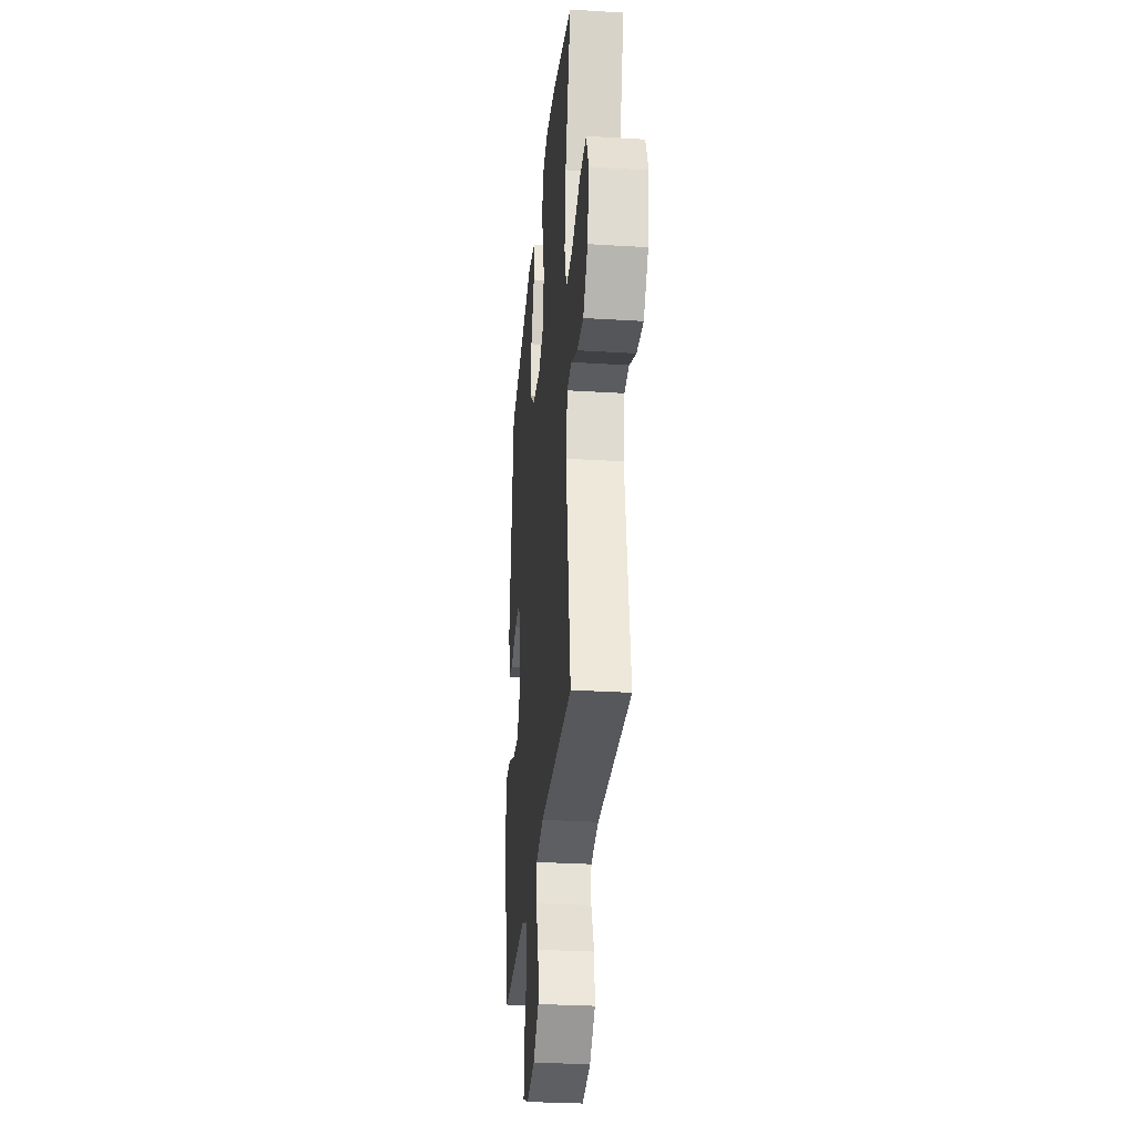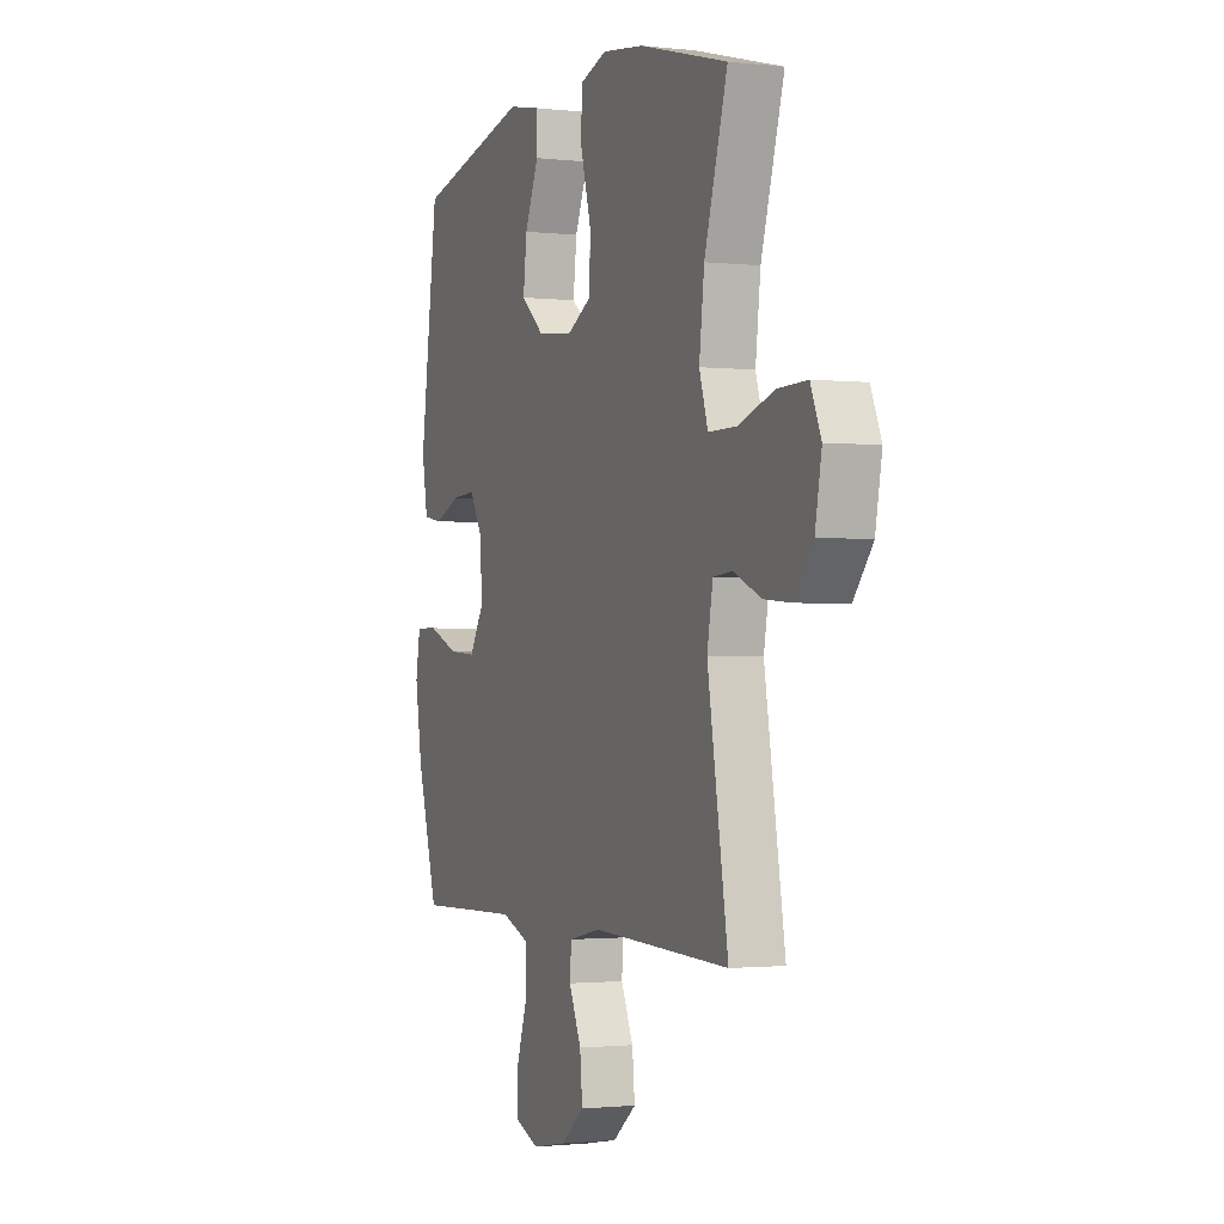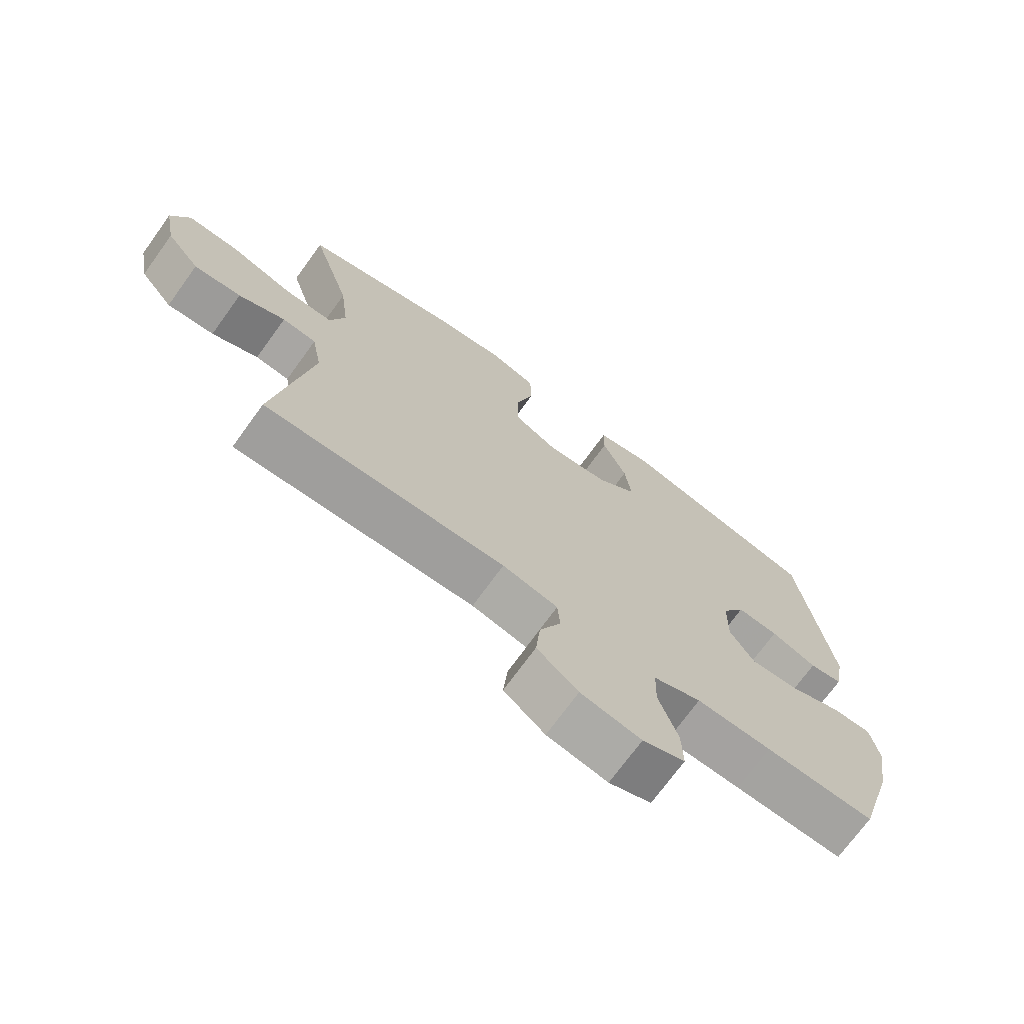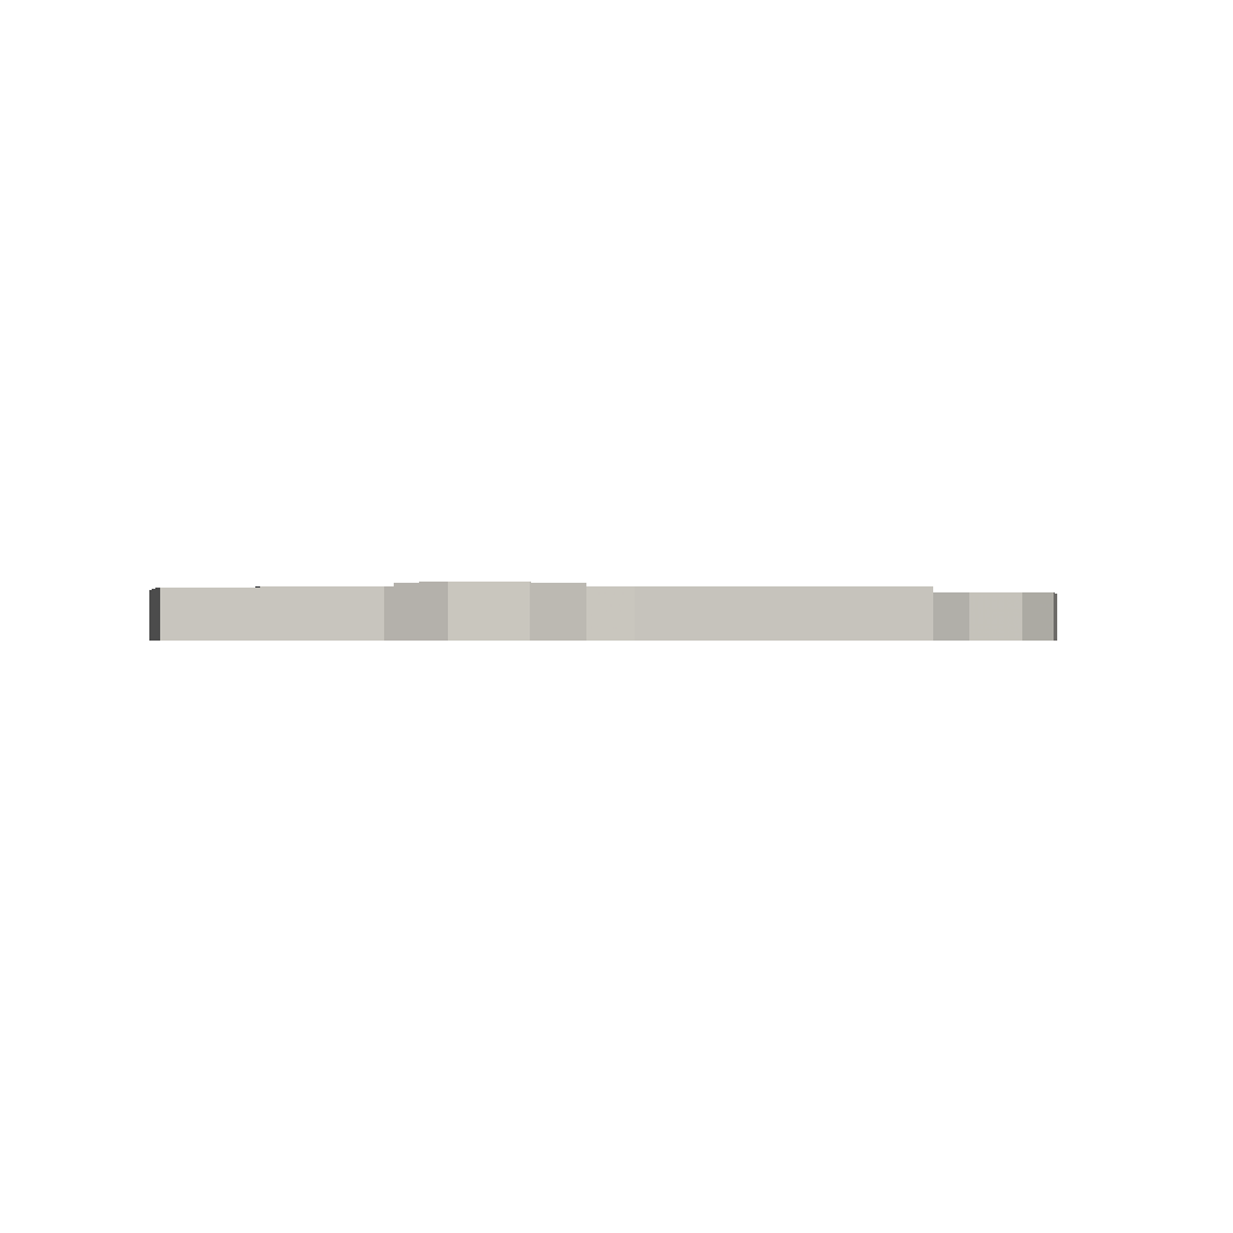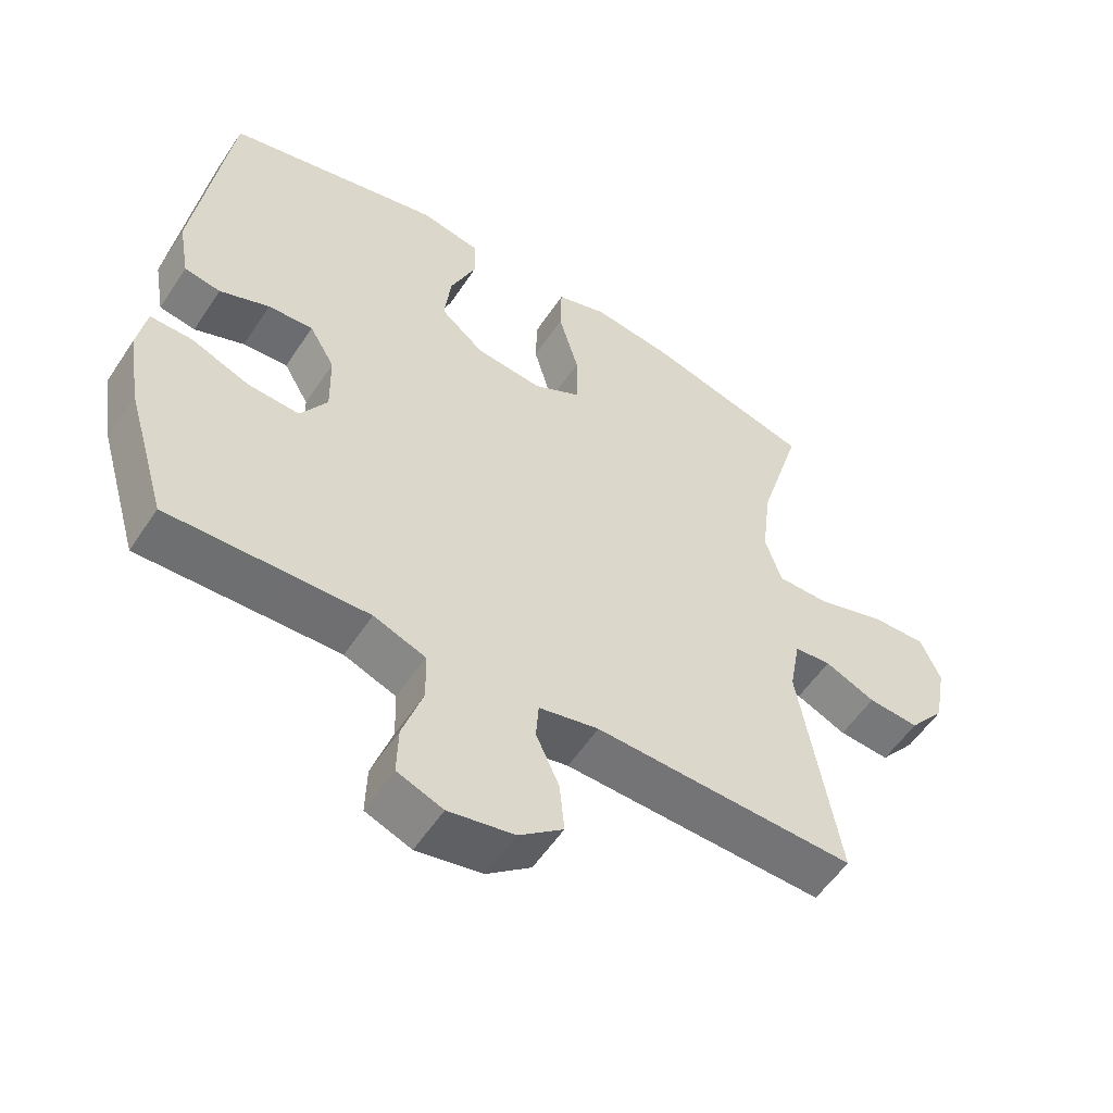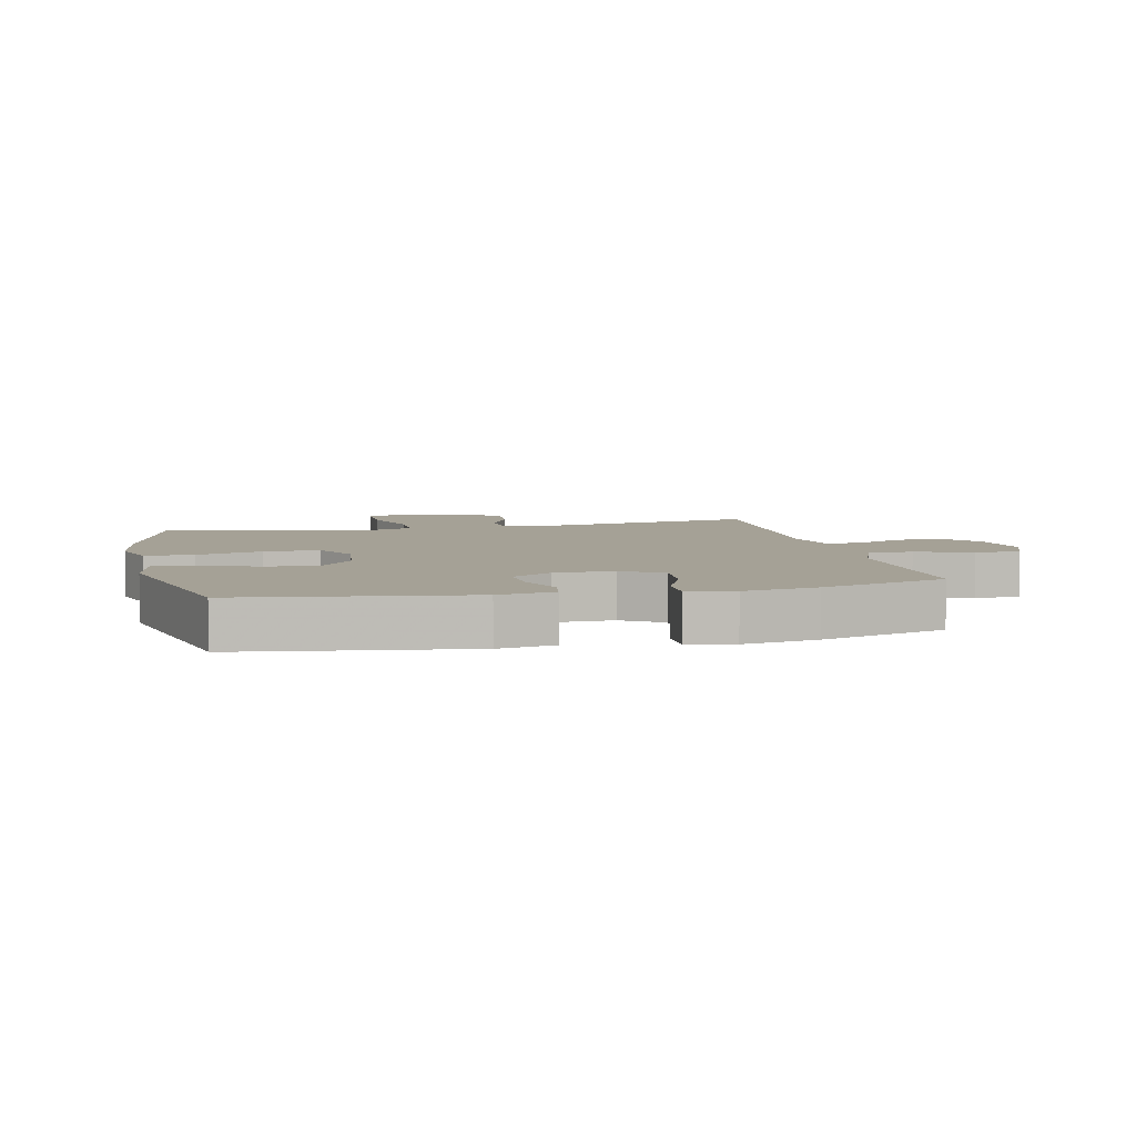
<metadata>
{"format":"obj","ext":"obj","renderer":"f3d","projection":"perspective","resolution":1024,"background":"white","views":[{"elev":-29.7,"azim":-95.2,"up":"+Z"},{"elev":-1.4,"azim":-112.3,"up":"+Z"},{"elev":-72.0,"azim":-35.9,"up":"+Z"},{"elev":-0.5,"azim":-177.7,"up":"+Y"},{"elev":-55.4,"azim":147.0,"up":"+Z"},{"elev":6.0,"azim":77.4,"up":"+Y"}]}
</metadata>
<code>
v 0.5 0.07 -0.5
v 0.327 0.07 -0.495
v 0.208 0.07 -0.492
v 0.132 0.07 -0.521
v 0.13 0.07 -0.593
v 0.16 0.07 -0.683
v 0.162 0.07 -0.755
v 0.095 0.07 -0.781
v -0.001 0.07 -0.763
v -0.066 0.07 -0.711
v -0.059 0.07 -0.637
v -0.025 0.07 -0.561
v -0.029 0.07 -0.506
v -0.117 0.07 -0.487
v -0.5 0.07 -0.5
v -0.443 0.07 -0.157
v -0.459 0.07 -0.069
v -0.513 0.07 -0.064
v -0.587 0.07 -0.097
v -0.662 0.07 -0.103
v -0.715 0.07 -0.037
v -0.733 0.07 0.06
v -0.704 0.07 0.128
v -0.623 0.07 0.126
v -0.523 0.07 0.094
v -0.446 0.07 0.094
v -0.422 0.07 0.169
v -0.436 0.07 0.286
v -0.5 0.07 0.5
v -0.255 0.07 0.567
v -0.139 0.07 0.583
v -0.064 0.07 0.559
v -0.062 0.07 0.481
v -0.091 0.07 0.377
v -0.091 0.07 0.289
v -0.021 0.07 0.251
v 0.077 0.07 0.262
v 0.141 0.07 0.316
v 0.131 0.07 0.401
v 0.093 0.07 0.491
v 0.094 0.07 0.556
v 0.183 0.07 0.574
v 0.5 0.07 0.5
v 0.55 0.07 0.14
v 0.534 0.07 0.05
v 0.481 0.07 0.041
v 0.408 0.07 0.07
v 0.342 0.07 0.074
v 0.305 0.07 0.01
v 0.303 0.07 -0.084
v 0.342 0.07 -0.148
v 0.418 0.07 -0.143
v 0.503 0.07 -0.109
v 0.565 0.07 -0.108
v 0.578 0.07 -0.182
v 0.559 0.07 -0.3
v 0.5 0 -0.5
v 0.327 0 -0.495
v 0.208 0 -0.492
v 0.132 0 -0.521
v 0.13 0 -0.593
v 0.16 0 -0.683
v 0.162 0 -0.755
v 0.095 0 -0.781
v -0.001 0 -0.763
v -0.066 0 -0.711
v -0.059 0 -0.637
v -0.025 0 -0.561
v -0.029 0 -0.506
v -0.117 0 -0.487
v -0.5 0 -0.5
v -0.443 0 -0.157
v -0.459 0 -0.069
v -0.513 0 -0.064
v -0.587 0 -0.097
v -0.662 0 -0.103
v -0.715 0 -0.037
v -0.733 0 0.06
v -0.704 0 0.128
v -0.623 0 0.126
v -0.523 0 0.094
v -0.446 0 0.094
v -0.422 0 0.169
v -0.436 0 0.286
v -0.5 0 0.5
v -0.255 0 0.567
v -0.139 0 0.583
v -0.064 0 0.559
v -0.062 0 0.481
v -0.091 0 0.377
v -0.091 0 0.289
v -0.021 0 0.251
v 0.077 0 0.262
v 0.141 0 0.316
v 0.131 0 0.401
v 0.093 0 0.491
v 0.094 0 0.556
v 0.183 0 0.574
v 0.5 0 0.5
v 0.55 0 0.14
v 0.534 0 0.05
v 0.481 0 0.041
v 0.408 0 0.07
v 0.342 0 0.074
v 0.305 0 0.01
v 0.303 0 -0.084
v 0.342 0 -0.148
v 0.418 0 -0.143
v 0.503 0 -0.109
v 0.565 0 -0.108
v 0.578 0 -0.182
v 0.559 0 -0.3
f 56 1 2
f 55 56 2
f 54 55 2
f 53 54 2
f 52 53 2
f 51 52 2 3
f 50 51 3 4
f 49 50 4
f 45 46 47
f 44 45 47
f 43 44 47
f 42 43 47
f 41 42 47
f 40 41 47
f 39 40 47
f 38 39 47 48
f 37 38 48 49
f 32 33 34
f 31 32 34
f 30 31 34
f 29 30 34
f 28 29 34
f 27 28 34 35
f 26 27 35 36
f 23 24 25
f 22 23 25
f 21 22 25
f 20 21 25
f 19 20 25
f 18 19 25
f 17 18 25 26
f 37 49 4
f 36 37 4
f 26 36 4
f 17 26 4
f 16 17 4
f 10 11 12
f 9 10 12
f 8 9 12
f 7 8 12
f 6 7 12
f 5 6 12
f 5 12 13
f 4 5 13
f 16 4 13 14
f 14 15 16
f 58 57 112
f 58 112 111
f 58 111 110
f 58 110 109
f 58 109 108
f 59 58 108 107
f 60 59 107 106
f 60 106 105
f 103 102 101
f 103 101 100
f 103 100 99
f 103 99 98
f 103 98 97
f 103 97 96
f 103 96 95
f 104 103 95 94
f 105 104 94 93
f 90 89 88
f 90 88 87
f 90 87 86
f 90 86 85
f 90 85 84
f 91 90 84 83
f 92 91 83 82
f 81 80 79
f 81 79 78
f 81 78 77
f 81 77 76
f 81 76 75
f 81 75 74
f 82 81 74 73
f 60 105 93
f 60 93 92
f 60 92 82
f 60 82 73
f 60 73 72
f 68 67 66
f 68 66 65
f 68 65 64
f 68 64 63
f 68 63 62
f 68 62 61
f 69 68 61
f 69 61 60
f 70 69 60 72
f 72 71 70
f 1 57 58 2
f 2 58 59 3
f 3 59 60 4
f 4 60 61 5
f 5 61 62 6
f 6 62 63 7
f 7 63 64 8
f 8 64 65 9
f 9 65 66 10
f 10 66 67 11
f 11 67 68 12
f 12 68 69 13
f 13 69 70 14
f 14 70 71 15
f 15 71 72 16
f 16 72 73 17
f 17 73 74 18
f 18 74 75 19
f 19 75 76 20
f 20 76 77 21
f 21 77 78 22
f 22 78 79 23
f 23 79 80 24
f 24 80 81 25
f 25 81 82 26
f 26 82 83 27
f 27 83 84 28
f 28 84 85 29
f 29 85 86 30
f 30 86 87 31
f 31 87 88 32
f 32 88 89 33
f 33 89 90 34
f 34 90 91 35
f 35 91 92 36
f 36 92 93 37
f 37 93 94 38
f 38 94 95 39
f 39 95 96 40
f 40 96 97 41
f 41 97 98 42
f 42 98 99 43
f 43 99 100 44
f 44 100 101 45
f 45 101 102 46
f 46 102 103 47
f 47 103 104 48
f 48 104 105 49
f 49 105 106 50
f 50 106 107 51
f 51 107 108 52
f 52 108 109 53
f 53 109 110 54
f 54 110 111 55
f 55 111 112 56
f 56 112 57 1

</code>
